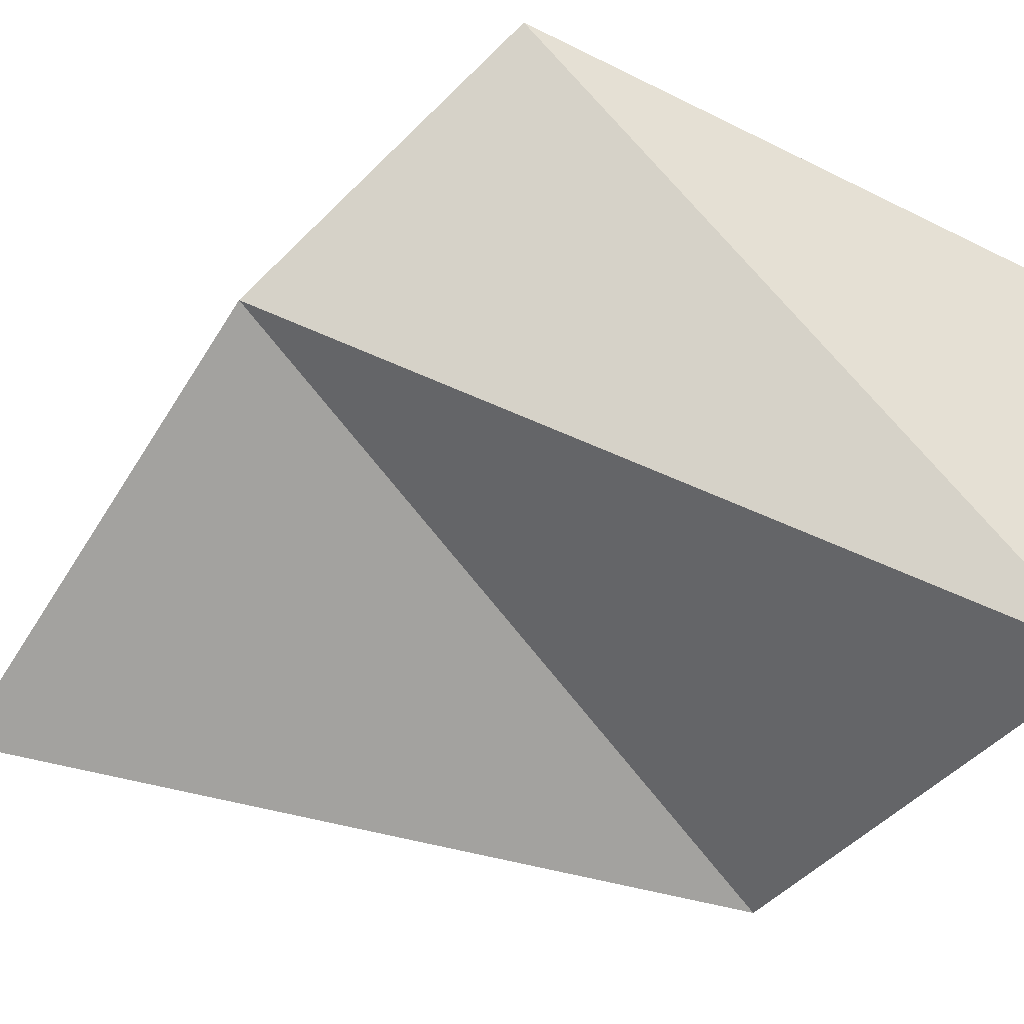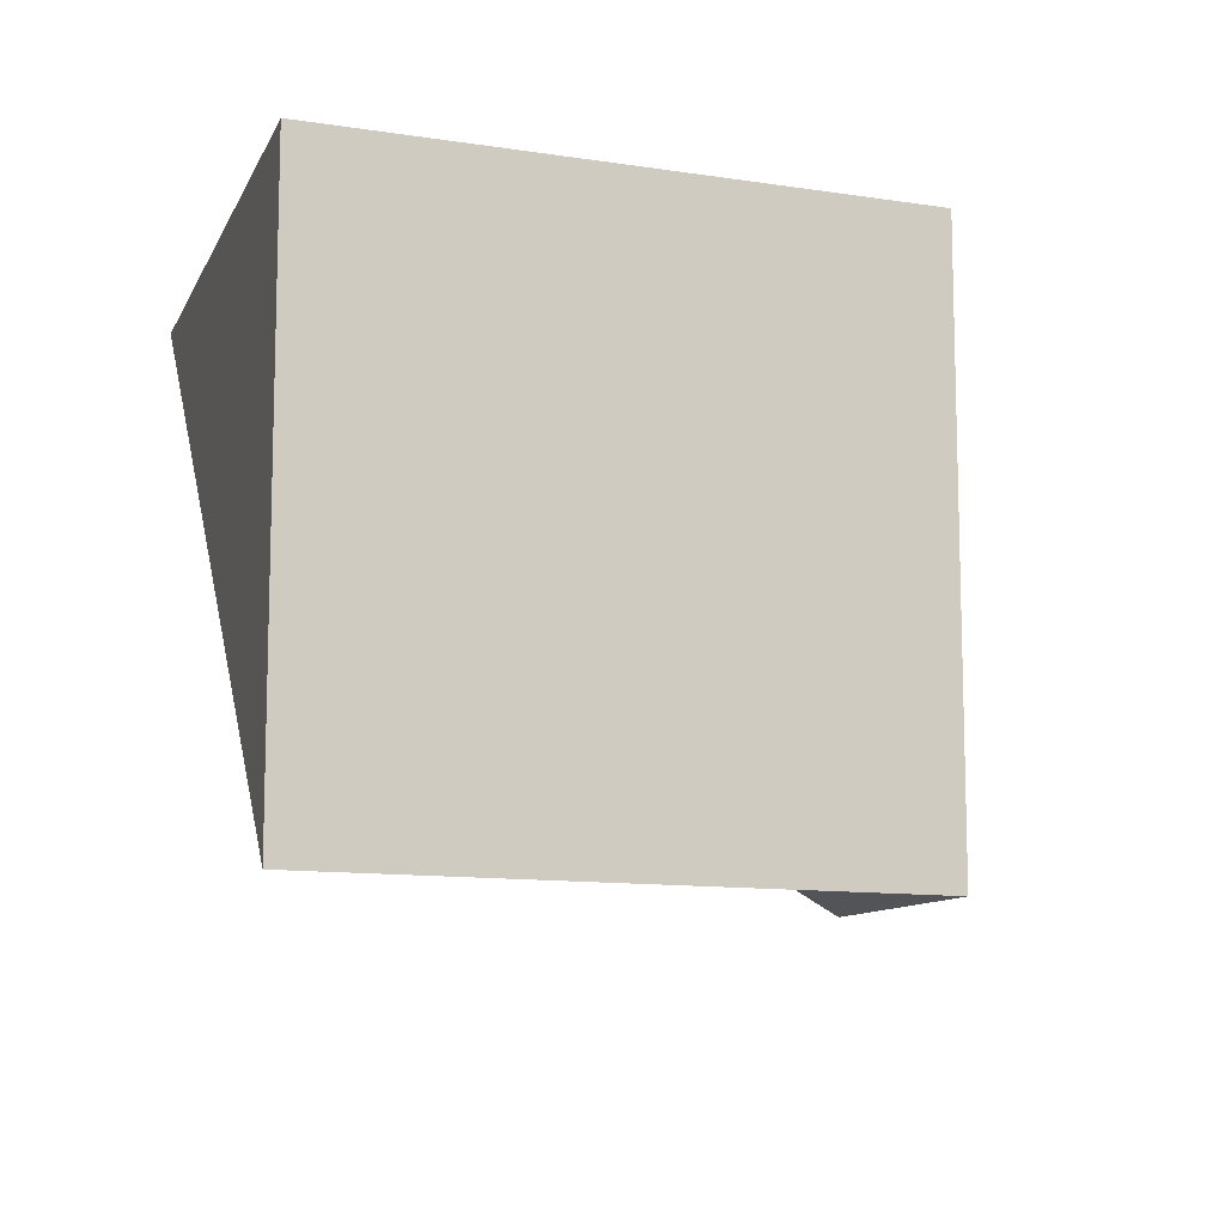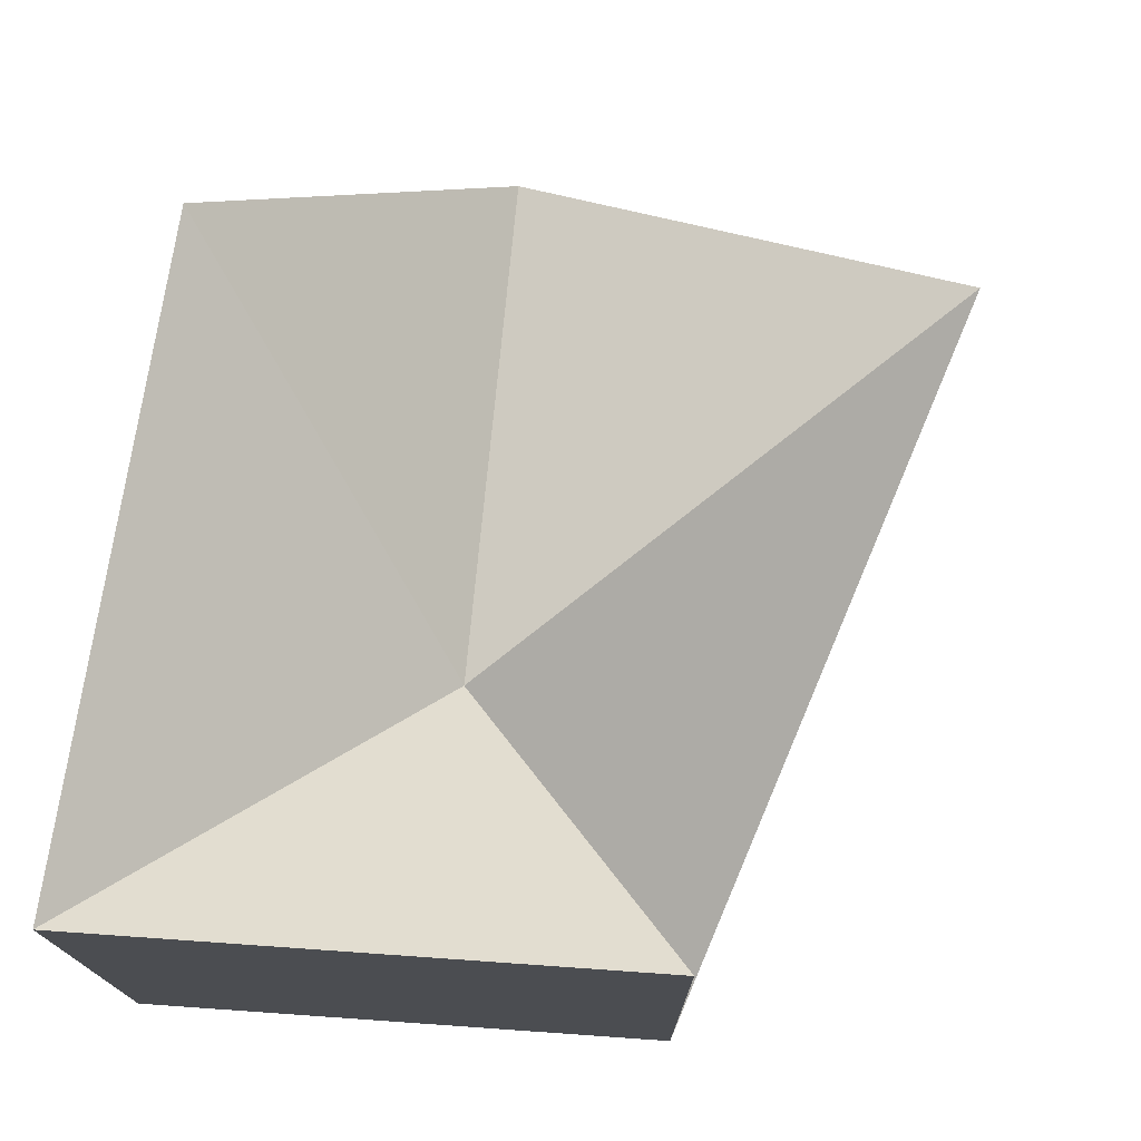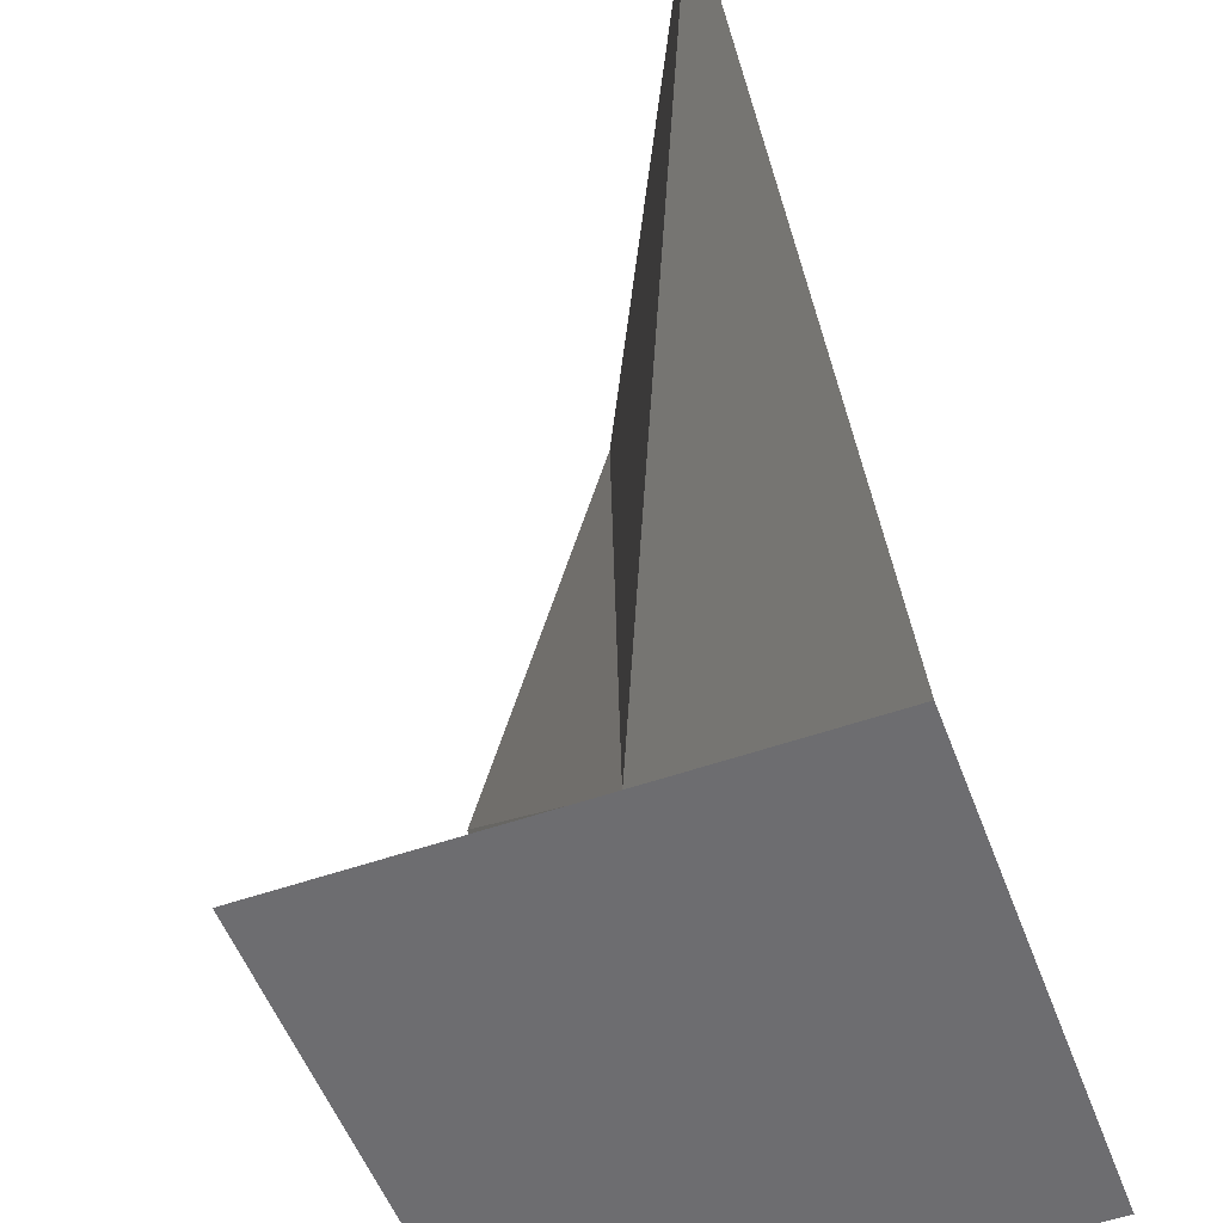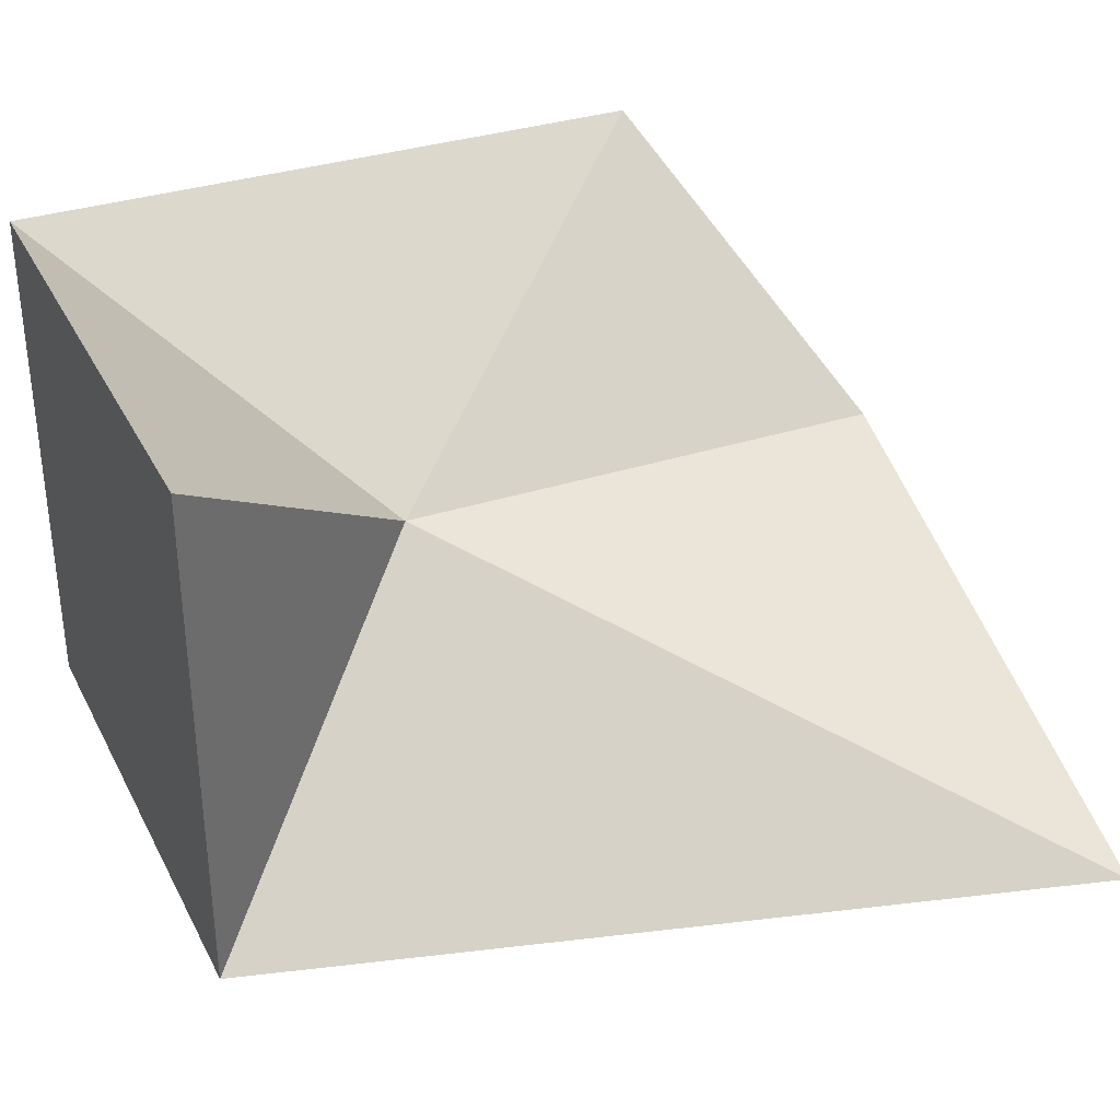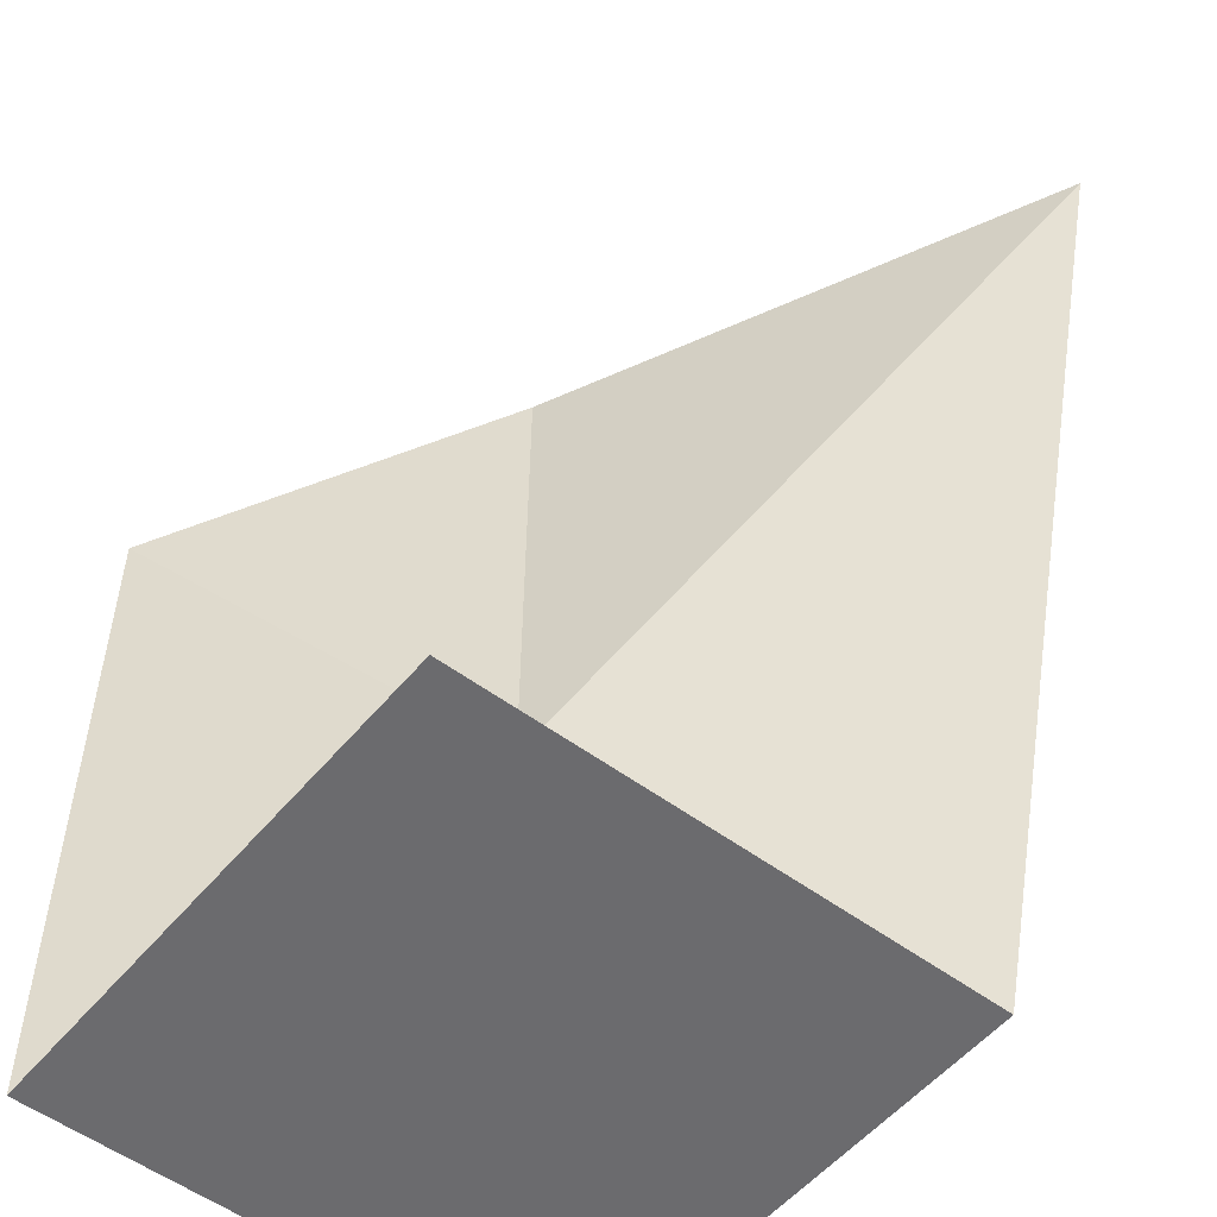
<metadata>
{"format":"obj","ext":"obj","renderer":"f3d","projection":"perspective","resolution":1024,"background":"white","views":[{"elev":-41.7,"azim":-124.5,"up":"+Z"},{"elev":-11.2,"azim":-21.0,"up":"+Z"},{"elev":74.3,"azim":4.0,"up":"+Z"},{"elev":-54.1,"azim":110.4,"up":"+Y"},{"elev":34.1,"azim":66.0,"up":"+Z"},{"elev":-53.5,"azim":51.4,"up":"+Y"}]}
</metadata>
<code>
o Cube
v 2.044 2.008 -0.7788
v 1 -1 -1
v 0.1878 0.04368 0.1352
v 1 -1 1
v 0.2356 1.9 0.1588
v -1 -1 -1
v -0.789 1.352 1.092
v -1 -1 1
f 5 3 1
f 3 8 4
f 7 6 8
f 2 8 6
f 2 3 4
f 5 2 6
f 5 7 3
f 3 7 8
f 7 5 6
f 2 4 8
f 2 1 3
f 5 1 2

</code>
